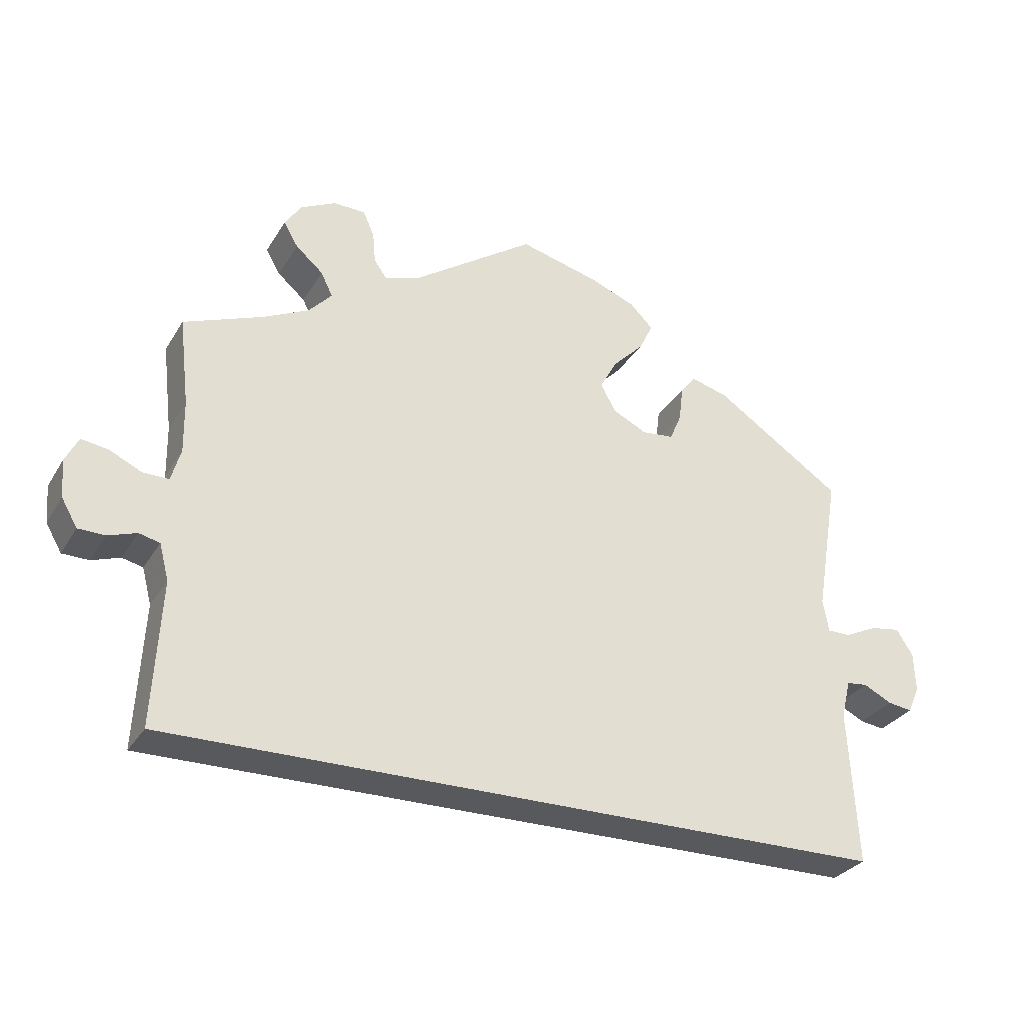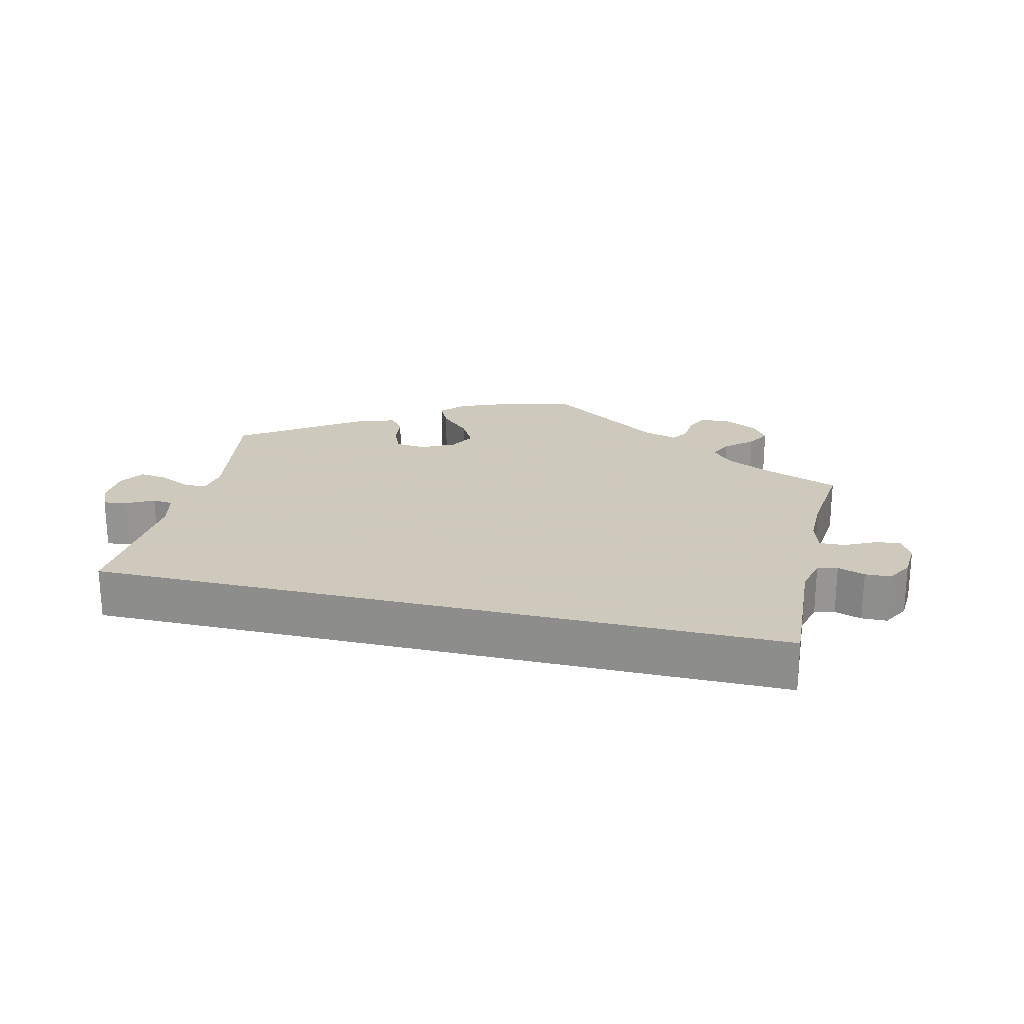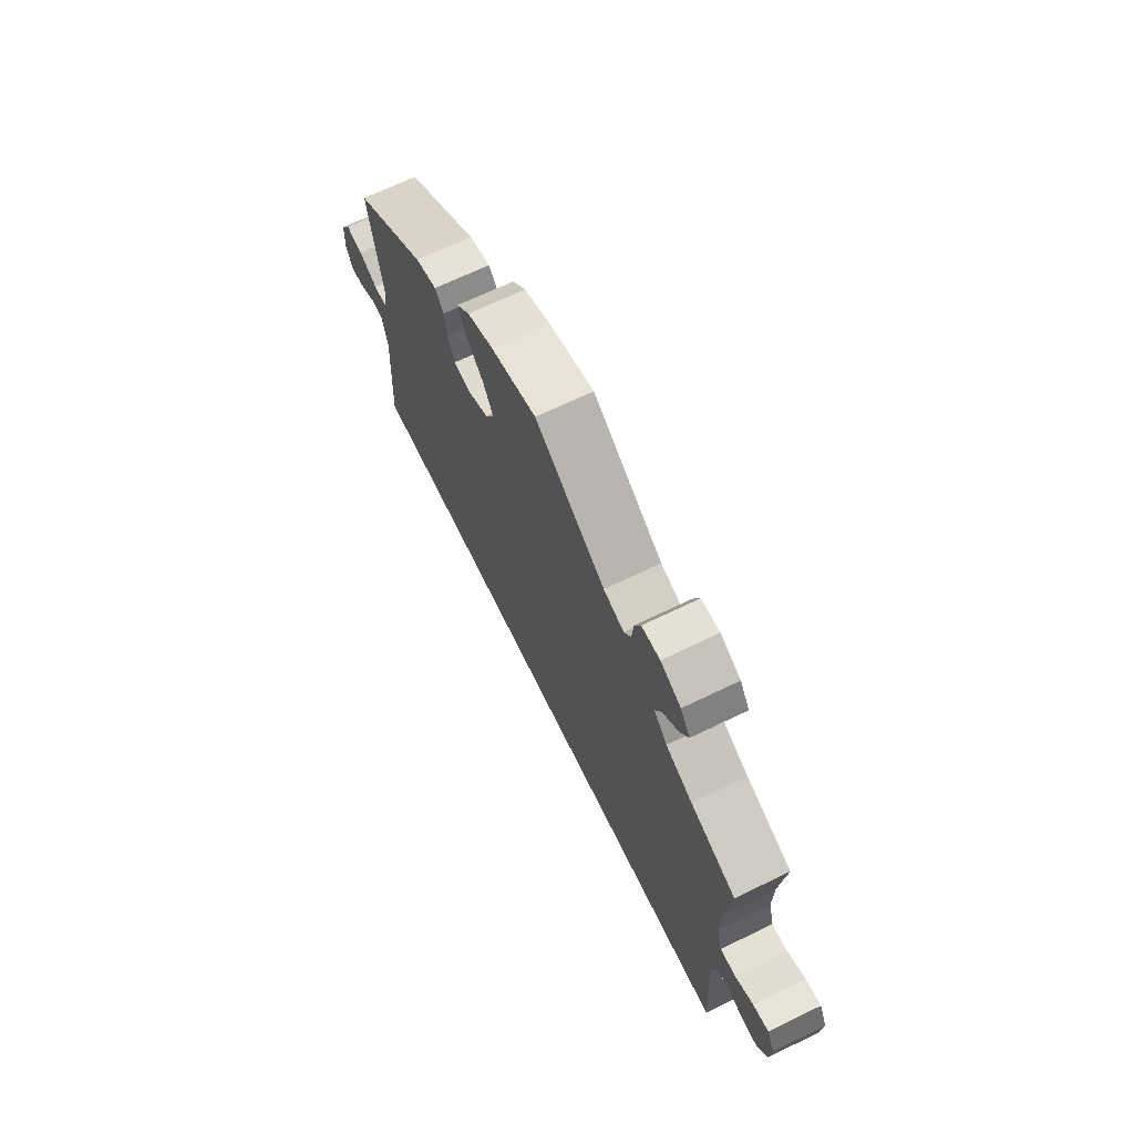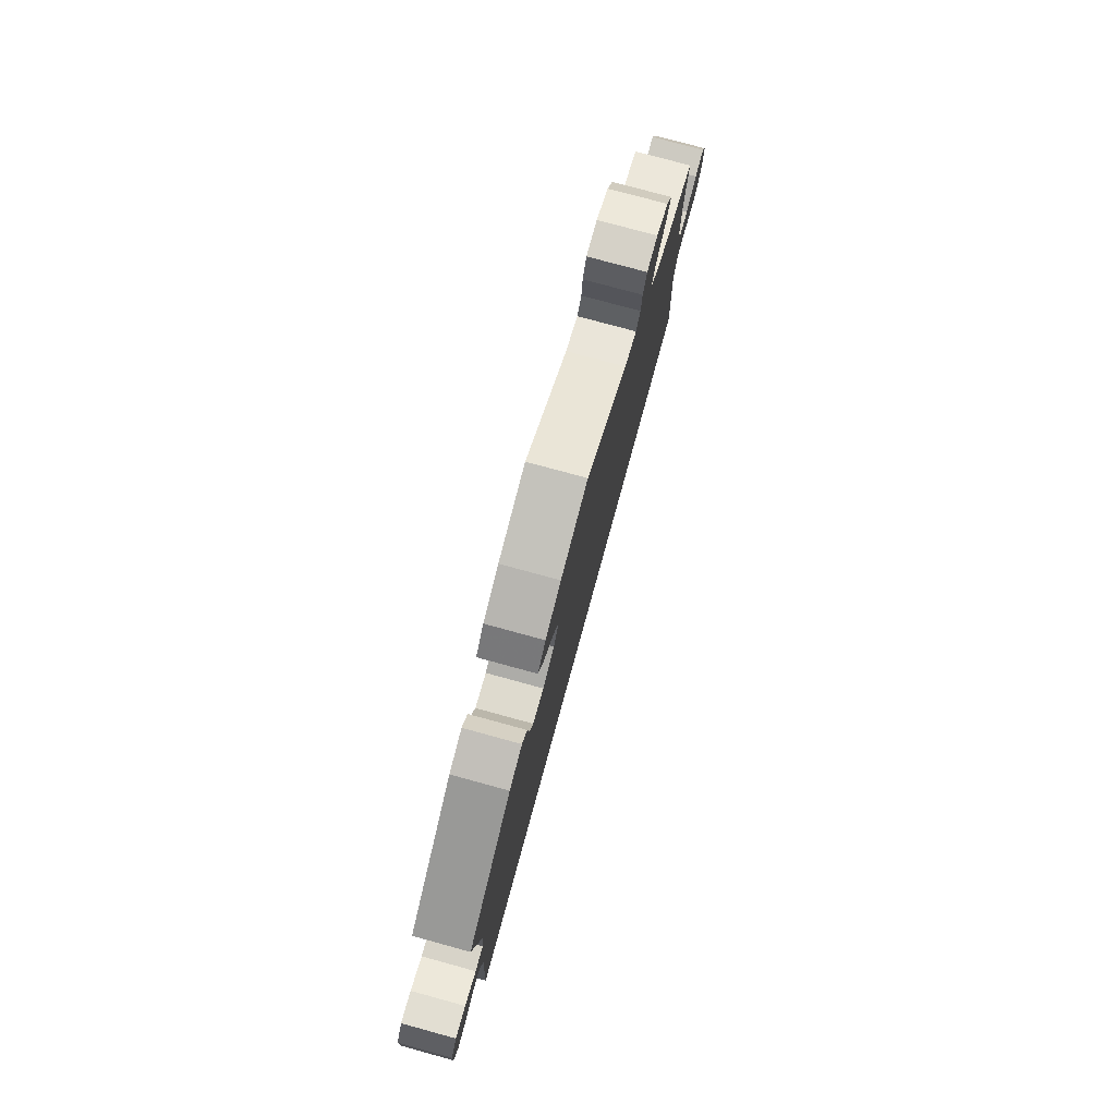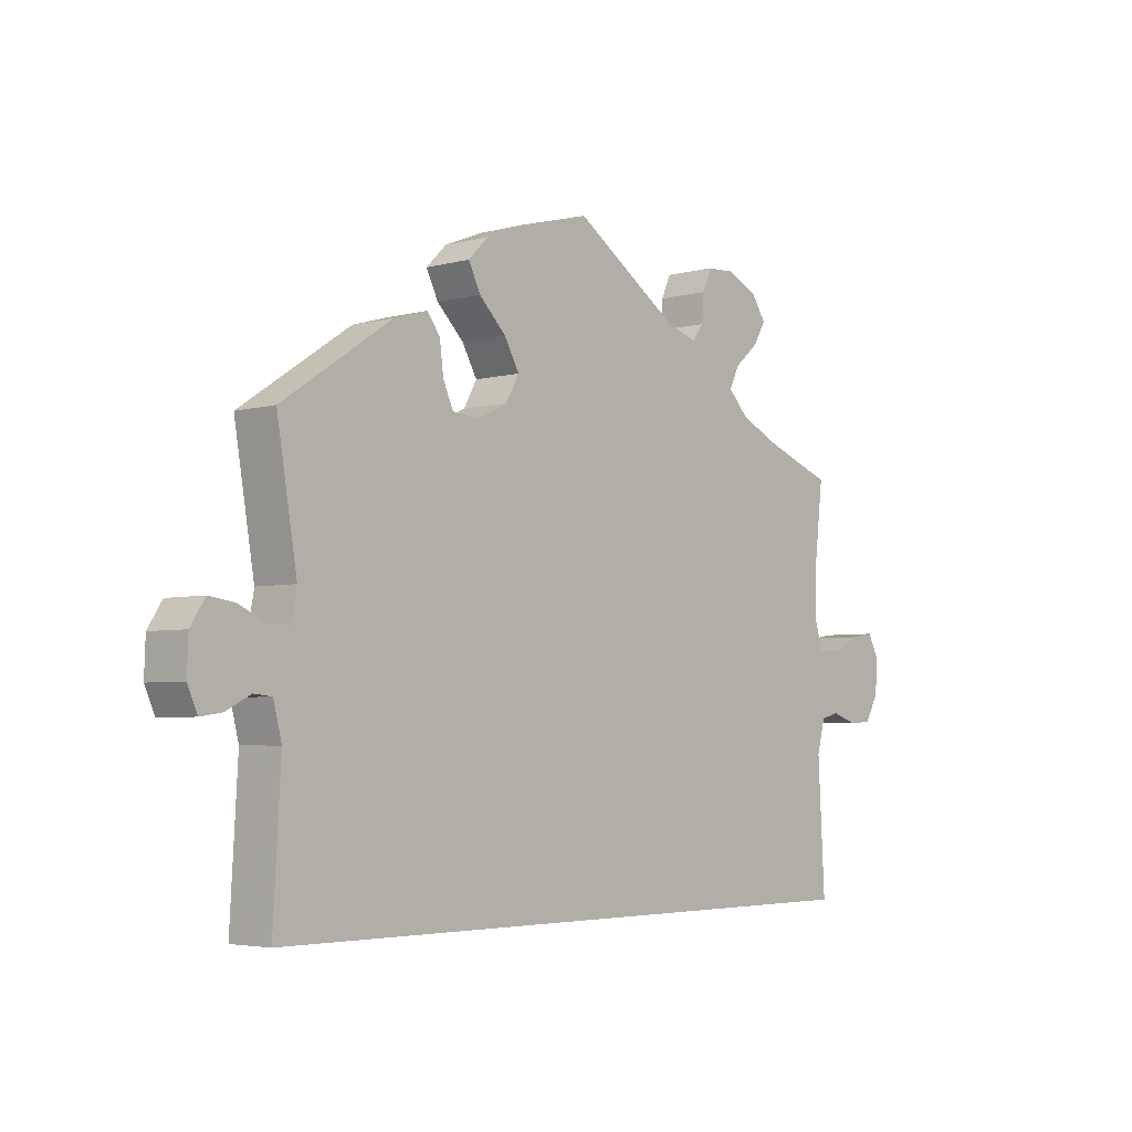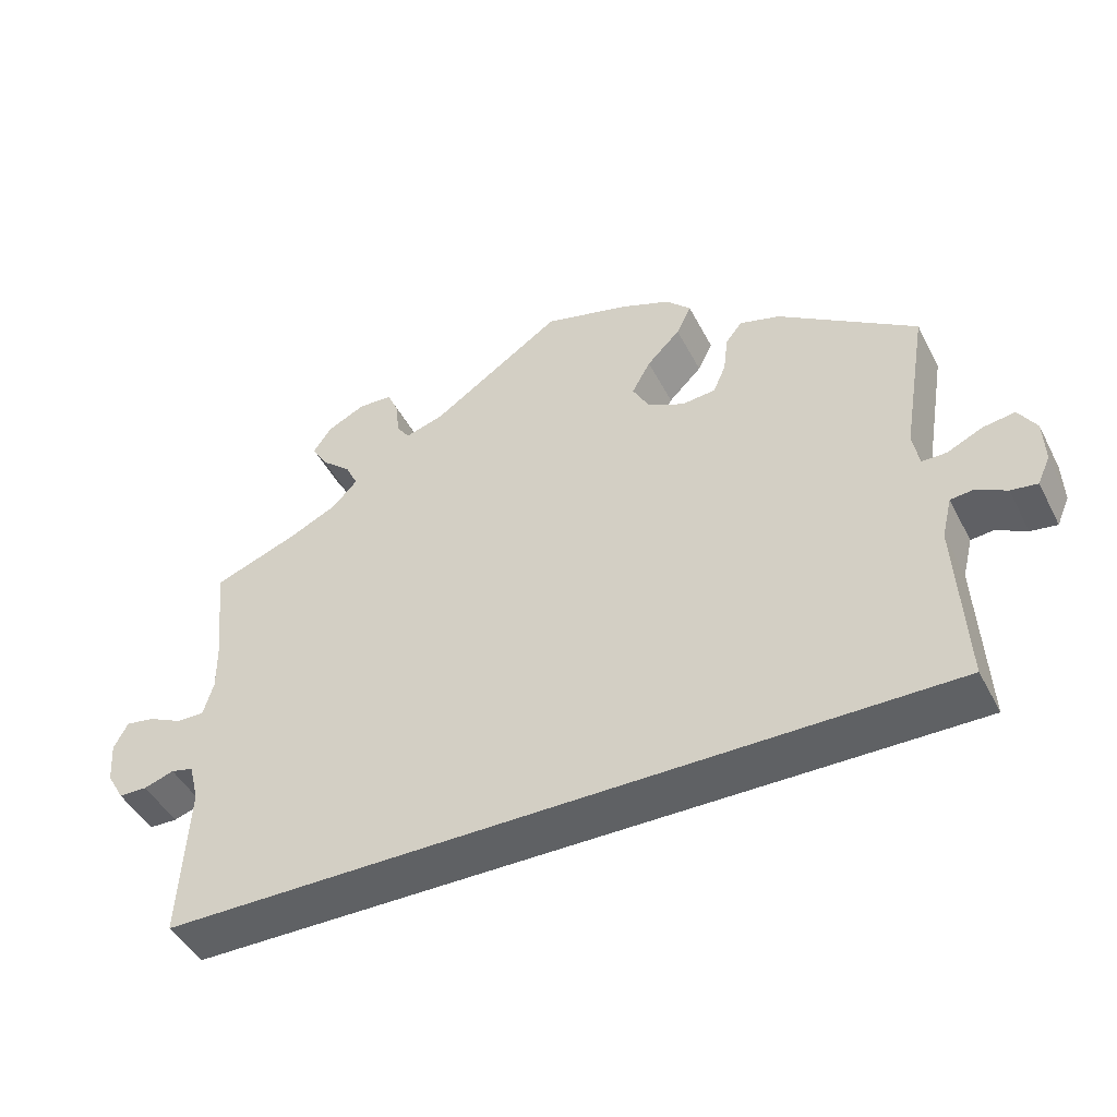
<metadata>
{"format":"obj","ext":"obj","renderer":"f3d","projection":"perspective","resolution":1024,"background":"white","views":[{"elev":-29.8,"azim":-25.8,"up":"+Z"},{"elev":22.6,"azim":-166.7,"up":"+Y"},{"elev":67.0,"azim":-116.0,"up":"+Z"},{"elev":76.6,"azim":105.3,"up":"+Z"},{"elev":-4.1,"azim":131.6,"up":"+Z"},{"elev":-45.8,"azim":26.2,"up":"+Z"}]}
</metadata>
<code>
v -0.49 0.07 -0.091
v -0.503 0.07 -0.041
v -0.532 0.07 -0.034
v -0.571 0.07 -0.047
v -0.608 0.07 -0.046
v -0.63 0.07 -0.008
v -0.634 0.07 0.044
v -0.616 0.07 0.079
v -0.579 0.07 0.073
v -0.535 0.07 0.052
v -0.499 0.07 0.051
v -0.486 0.07 0.096
v -0.487 0.07 0.168
v -0.501 0.07 0.289
v -0.392 0.07 0.33
v -0.329 0.07 0.36
v -0.297 0.07 0.394
v -0.313 0.07 0.427
v -0.351 0.07 0.46
v -0.371 0.07 0.494
v -0.348 0.07 0.528
v -0.299 0.07 0.552
v -0.255 0.07 0.55
v -0.24 0.07 0.516
v -0.236 0.07 0.473
v -0.219 0.07 0.449
v -0.17 0.07 0.464
v -0.001 0.07 0.578
v 0.109 0.07 0.549
v 0.172 0.07 0.524
v 0.204 0.07 0.492
v 0.185 0.07 0.453
v 0.142 0.07 0.41
v 0.118 0.07 0.367
v 0.139 0.07 0.329
v 0.186 0.07 0.306
v 0.23 0.07 0.31
v 0.246 0.07 0.347
v 0.252 0.07 0.395
v 0.273 0.07 0.422
v 0.325 0.07 0.407
v 0.501 0.07 0.289
v 0.469 0.07 0.098
v 0.477 0.07 0.053
v 0.509 0.07 0.053
v 0.554 0.07 0.074
v 0.595 0.07 0.08
v 0.618 0.07 0.044
v 0.62 0.07 -0.01
v 0.604 0.07 -0.046
v 0.57 0.07 -0.041
v 0.531 0.07 -0.021
v 0.502 0.07 -0.024
v 0.489 0.07 -0.076
v 0.501 0.07 -0.289
v -0.501 0.07 -0.289
v -0.49 0 -0.091
v -0.503 0 -0.041
v -0.532 0 -0.034
v -0.571 0 -0.047
v -0.608 0 -0.046
v -0.63 0 -0.008
v -0.634 0 0.044
v -0.616 0 0.079
v -0.579 0 0.073
v -0.535 0 0.052
v -0.499 0 0.051
v -0.486 0 0.096
v -0.487 0 0.168
v -0.501 0 0.289
v -0.392 0 0.33
v -0.329 0 0.36
v -0.297 0 0.394
v -0.313 0 0.427
v -0.351 0 0.46
v -0.371 0 0.494
v -0.348 0 0.528
v -0.299 0 0.552
v -0.255 0 0.55
v -0.24 0 0.516
v -0.236 0 0.473
v -0.219 0 0.449
v -0.17 0 0.464
v -0.001 0 0.578
v 0.109 0 0.549
v 0.172 0 0.524
v 0.204 0 0.492
v 0.185 0 0.453
v 0.142 0 0.41
v 0.118 0 0.367
v 0.139 0 0.329
v 0.186 0 0.306
v 0.23 0 0.31
v 0.246 0 0.347
v 0.252 0 0.395
v 0.273 0 0.422
v 0.325 0 0.407
v 0.501 0 0.289
v 0.469 0 0.098
v 0.477 0 0.053
v 0.509 0 0.053
v 0.554 0 0.074
v 0.595 0 0.08
v 0.618 0 0.044
v 0.62 0 -0.01
v 0.604 0 -0.046
v 0.57 0 -0.041
v 0.531 0 -0.021
v 0.502 0 -0.024
v 0.489 0 -0.076
v 0.501 0 -0.289
v -0.501 0 -0.289
f 54 55 56 1
f 53 54 1 2
f 52 53 2 3
f 49 50 51 52
f 49 52 3
f 48 49 3
f 45 46 47 48
f 44 45 48 3
f 43 44 3
f 42 43 3
f 38 39 40 41
f 37 38 41 42
f 36 37 42 3
f 30 31 32 33
f 30 33 34
f 27 28 29 30
f 26 27 30 34
f 22 23 24 25
f 22 25 26
f 21 22 26
f 18 19 20 21
f 17 18 21 26
f 16 17 26 34
f 13 14 15
f 12 13 15 16
f 11 12 16 34
f 7 8 9 10
f 7 10 11
f 6 7 11
f 5 6 11
f 35 36 3 4
f 11 34 35
f 4 5 11 35
f 57 112 111 110
f 58 57 110 109
f 59 58 109 108
f 108 107 106 105
f 59 108 105
f 59 105 104
f 104 103 102 101
f 59 104 101 100
f 59 100 99
f 59 99 98
f 97 96 95 94
f 98 97 94 93
f 59 98 93 92
f 89 88 87 86
f 90 89 86
f 86 85 84 83
f 90 86 83 82
f 81 80 79 78
f 82 81 78
f 82 78 77
f 77 76 75 74
f 82 77 74 73
f 90 82 73 72
f 71 70 69
f 72 71 69 68
f 90 72 68 67
f 66 65 64 63
f 67 66 63
f 67 63 62
f 67 62 61
f 60 59 92 91
f 91 90 67
f 91 67 61 60
f 1 57 58 2
f 2 58 59 3
f 3 59 60 4
f 4 60 61 5
f 5 61 62 6
f 6 62 63 7
f 7 63 64 8
f 8 64 65 9
f 9 65 66 10
f 10 66 67 11
f 11 67 68 12
f 12 68 69 13
f 13 69 70 14
f 14 70 71 15
f 15 71 72 16
f 16 72 73 17
f 17 73 74 18
f 18 74 75 19
f 19 75 76 20
f 20 76 77 21
f 21 77 78 22
f 22 78 79 23
f 23 79 80 24
f 24 80 81 25
f 25 81 82 26
f 26 82 83 27
f 27 83 84 28
f 28 84 85 29
f 29 85 86 30
f 30 86 87 31
f 31 87 88 32
f 32 88 89 33
f 33 89 90 34
f 34 90 91 35
f 35 91 92 36
f 36 92 93 37
f 37 93 94 38
f 38 94 95 39
f 39 95 96 40
f 40 96 97 41
f 41 97 98 42
f 42 98 99 43
f 43 99 100 44
f 44 100 101 45
f 45 101 102 46
f 46 102 103 47
f 47 103 104 48
f 48 104 105 49
f 49 105 106 50
f 50 106 107 51
f 51 107 108 52
f 52 108 109 53
f 53 109 110 54
f 54 110 111 55
f 55 111 112 56
f 56 112 57 1

</code>
